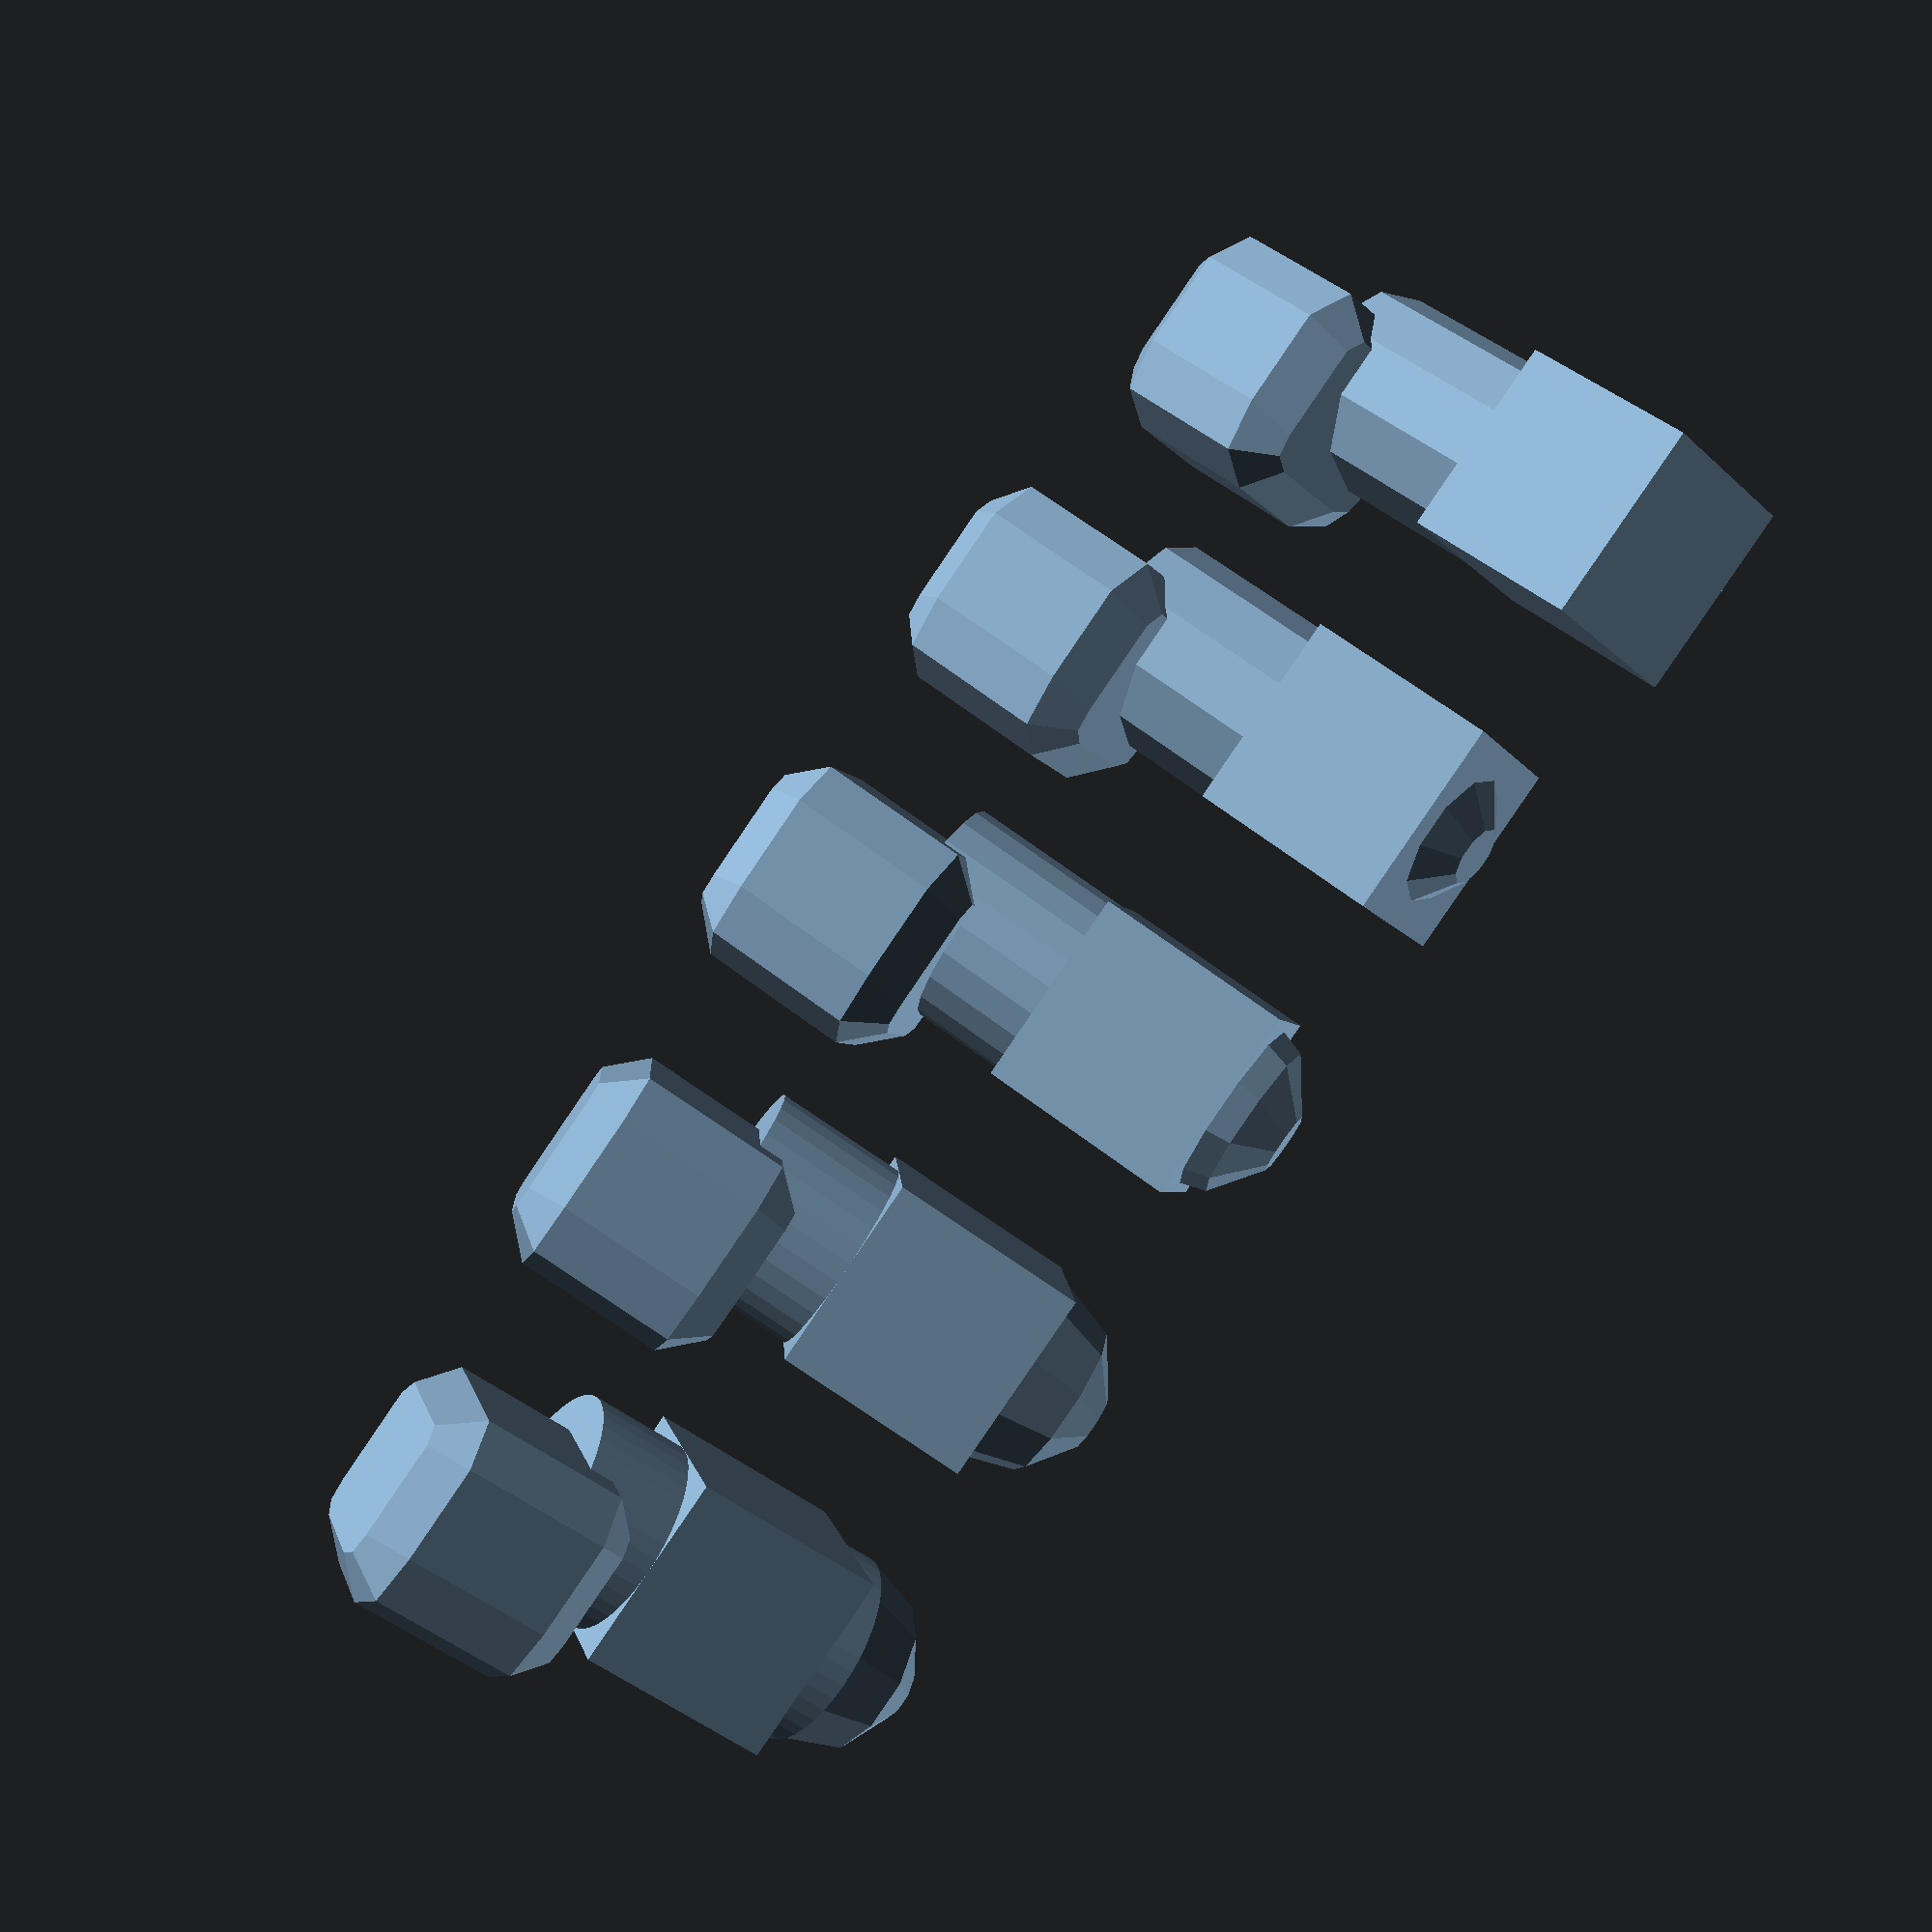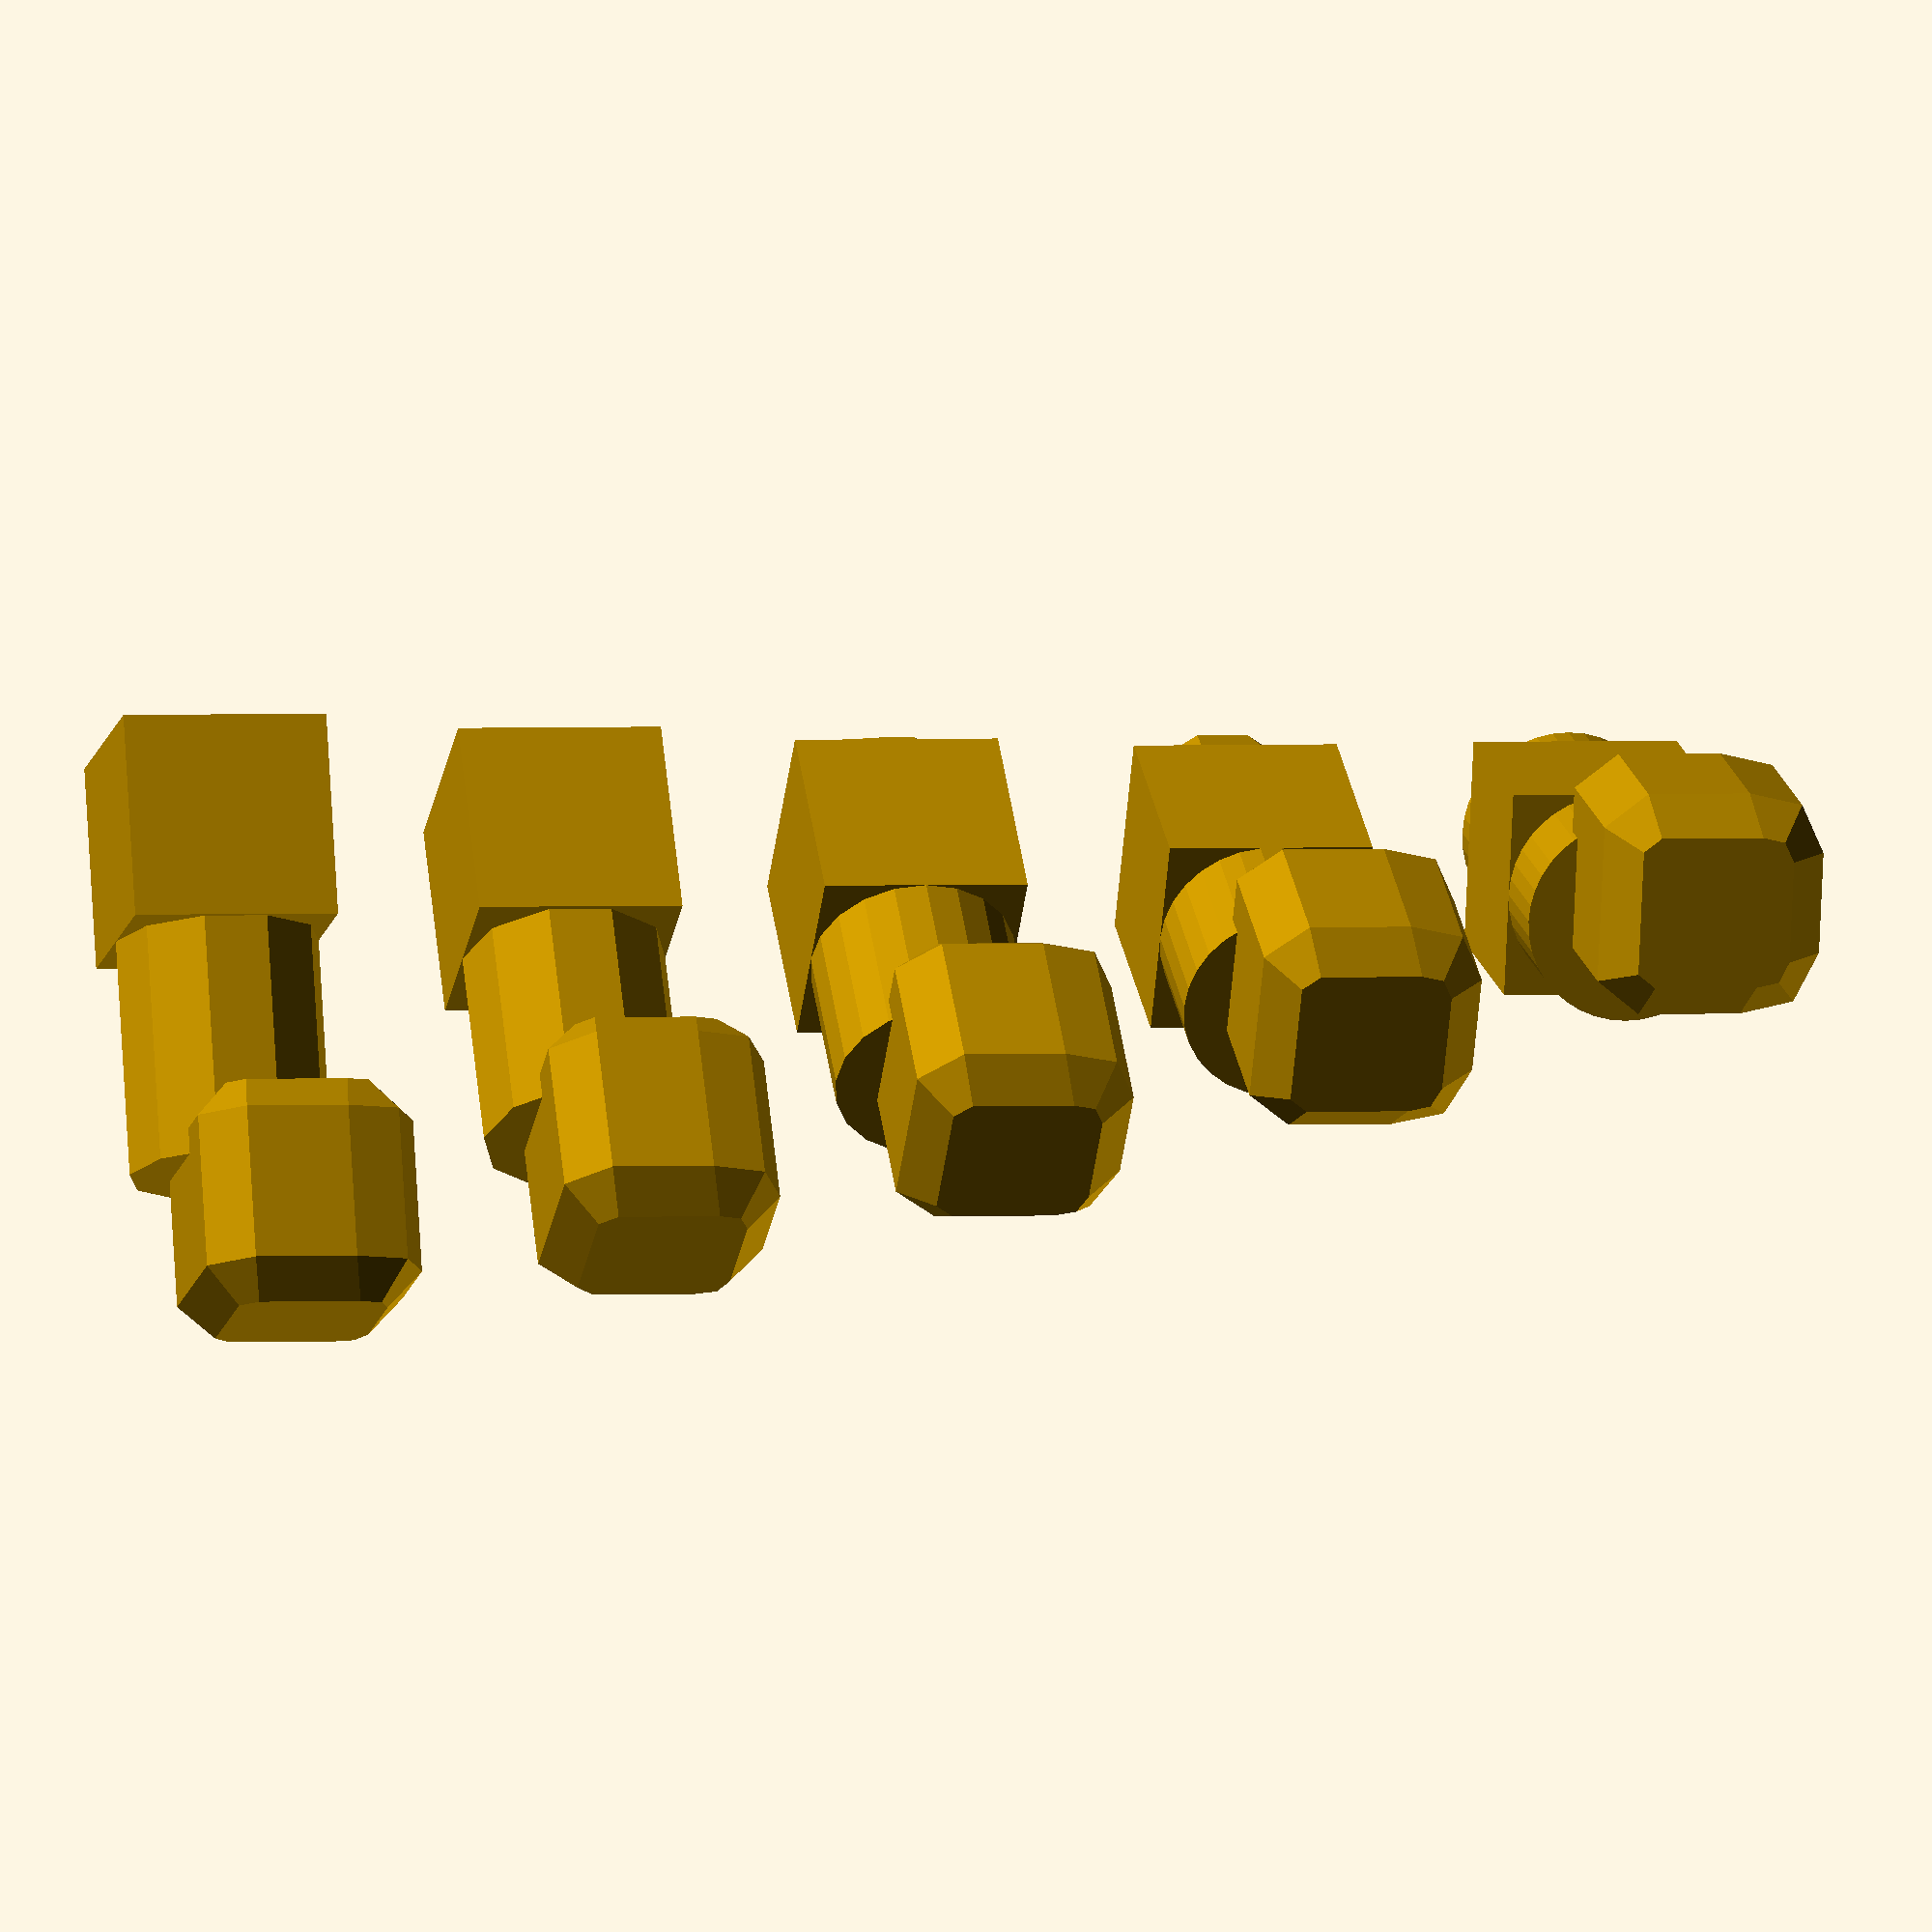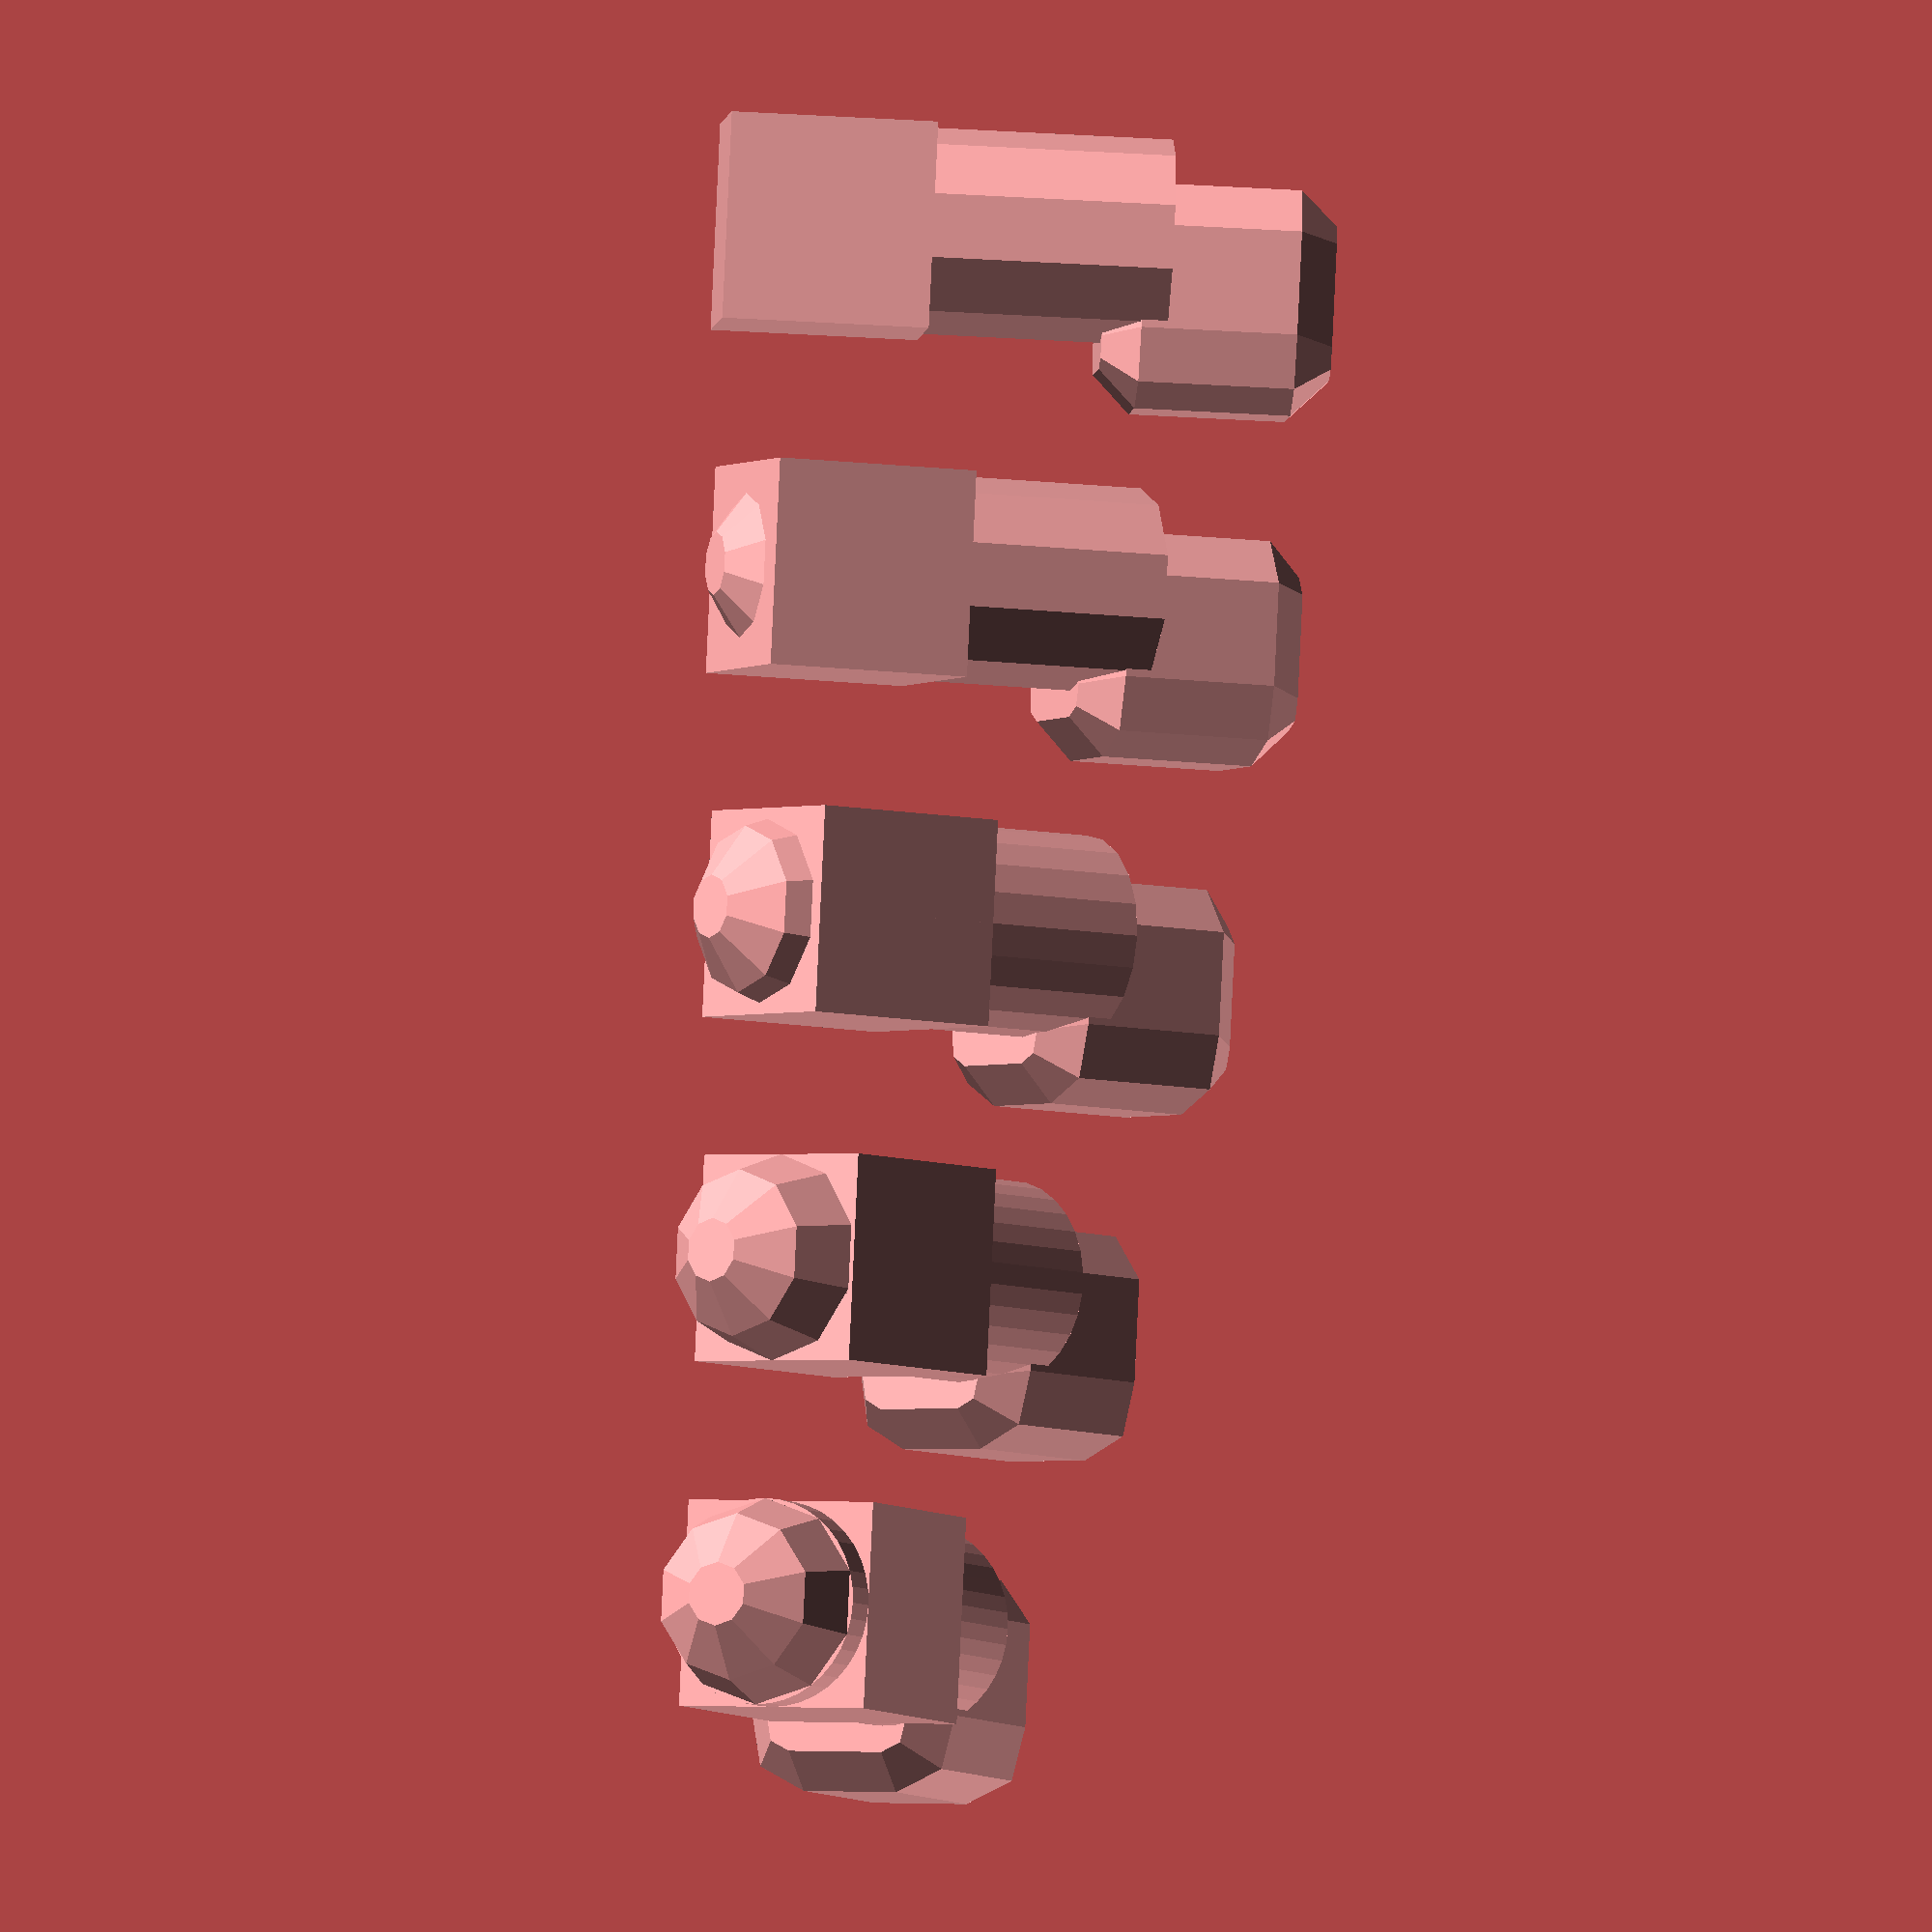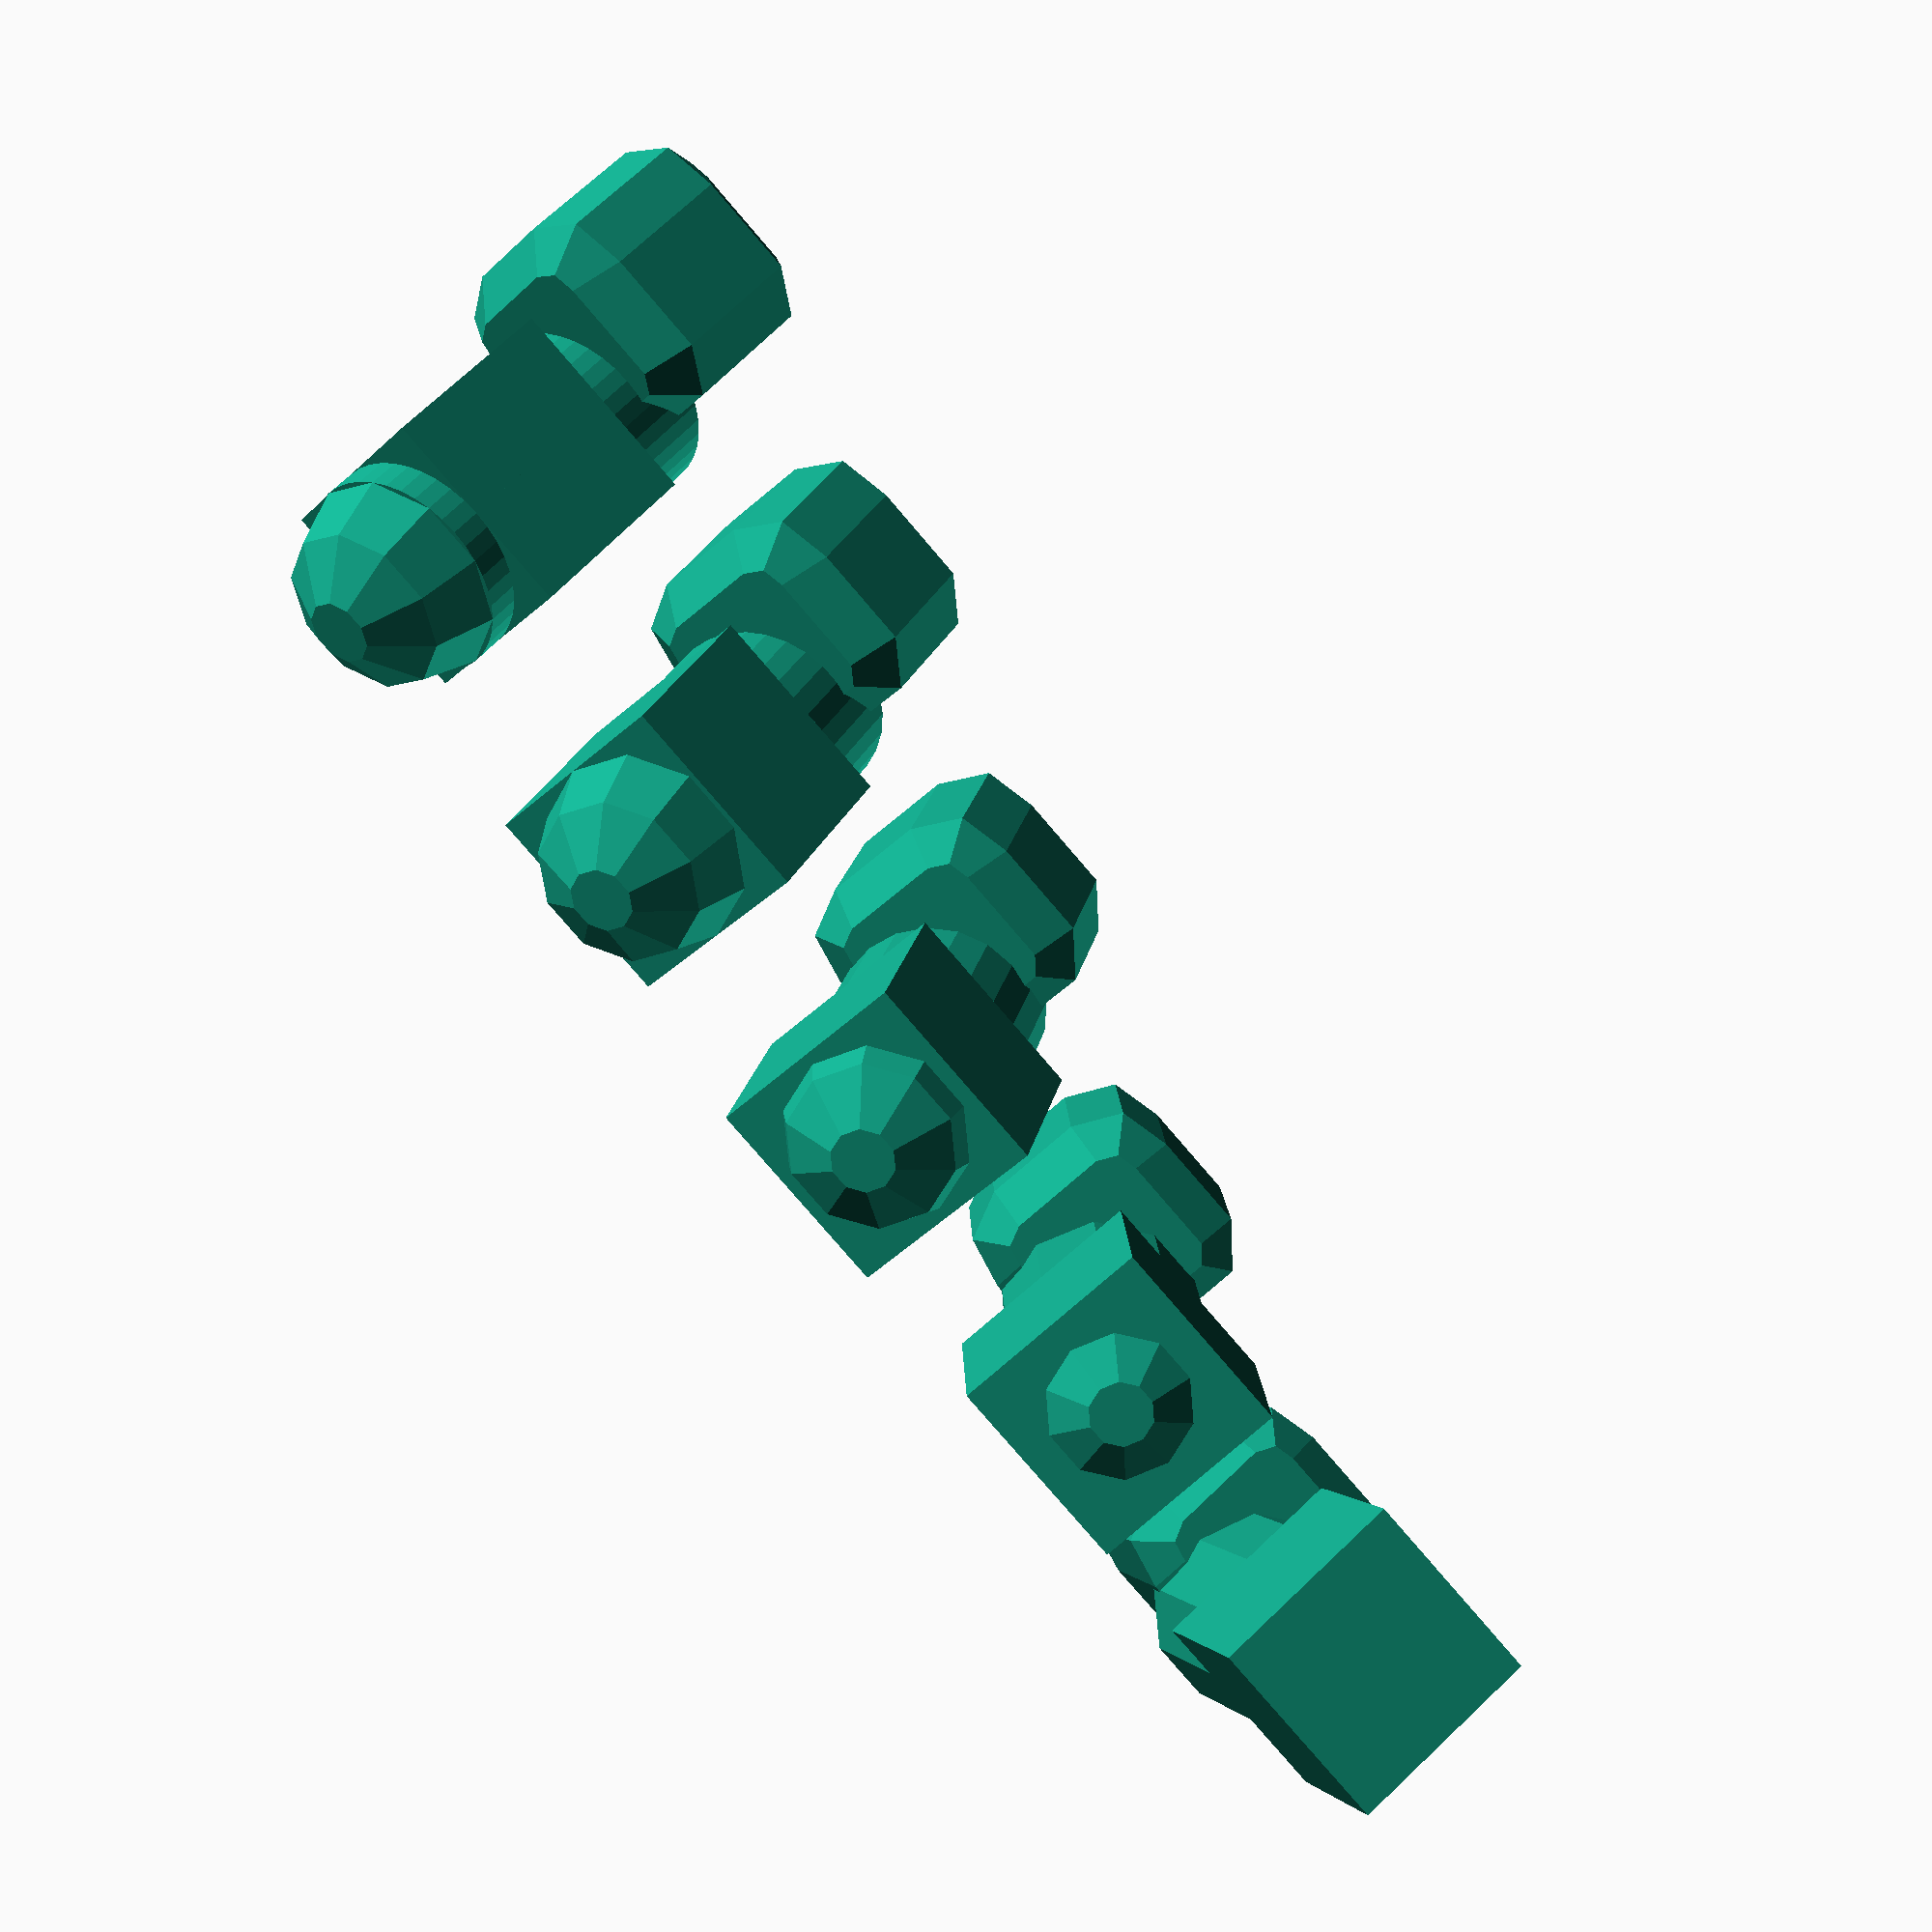
<openscad>
union(){
  translate([0, 0, 0]){
    rotate([0, 0, 0]){
      cylinder(r=3, h=10, $fn=0);
      union(){
        sphere(3);
      };
      translate([0, 0, 0]){
        cube(6, true);
      };
      translate([0, 0, 10]){
        union(){
          minkowski(){
            cube(3);
            sphere(r=2);
          };
        };
      };
    };
  };
  translate([10, 0, 0]){
    rotate([-15, 0, 0]){
      cylinder(r=3, h=10, $fn=10);
      union(){
        sphere(3);
      };
      translate([0, 0, 1]){
        cube(6, true);
      };
      translate([0, 0, 10]){
        union(){
          minkowski(){
            cube(3);
            sphere(r=2);
          };
        };
      };
    };
  };
  translate([20, 0, 0]){
    rotate([-30, 0, 0]){
      cylinder(r=3, h=10, $fn=20);
      union(){
        sphere(3);
      };
      translate([0, 0, 2]){
        cube(6, true);
      };
      translate([0, 0, 10]){
        union(){
          minkowski(){
            cube(3);
            sphere(r=2);
          };
        };
      };
    };
  };
  translate([30, 0, 0]){
    rotate([-45, 0, 0]){
      cylinder(r=3, h=10, $fn=30);
      union(){
        sphere(3);
      };
      translate([0, 0, 3]){
        cube(6, true);
      };
      translate([0, 0, 10]){
        union(){
          minkowski(){
            cube(3);
            sphere(r=2);
          };
        };
      };
    };
  };
  translate([40, 0, 0]){
    rotate([-60, 0, 0]){
      cylinder(r=3, h=10, $fn=40);
      union(){
        sphere(3);
      };
      translate([0, 0, 4]){
        cube(6, true);
      };
      translate([0, 0, 10]){
        union(){
          minkowski(){
            cube(3);
            sphere(r=2);
          };
        };
      };
    };
  };
};

</openscad>
<views>
elev=143.4 azim=224.2 roll=38.2 proj=p view=solid
elev=104.8 azim=190.9 roll=183.3 proj=o view=solid
elev=42.7 azim=50.8 roll=265.8 proj=o view=solid
elev=0.5 azim=311.8 roll=167.4 proj=p view=solid
</views>
